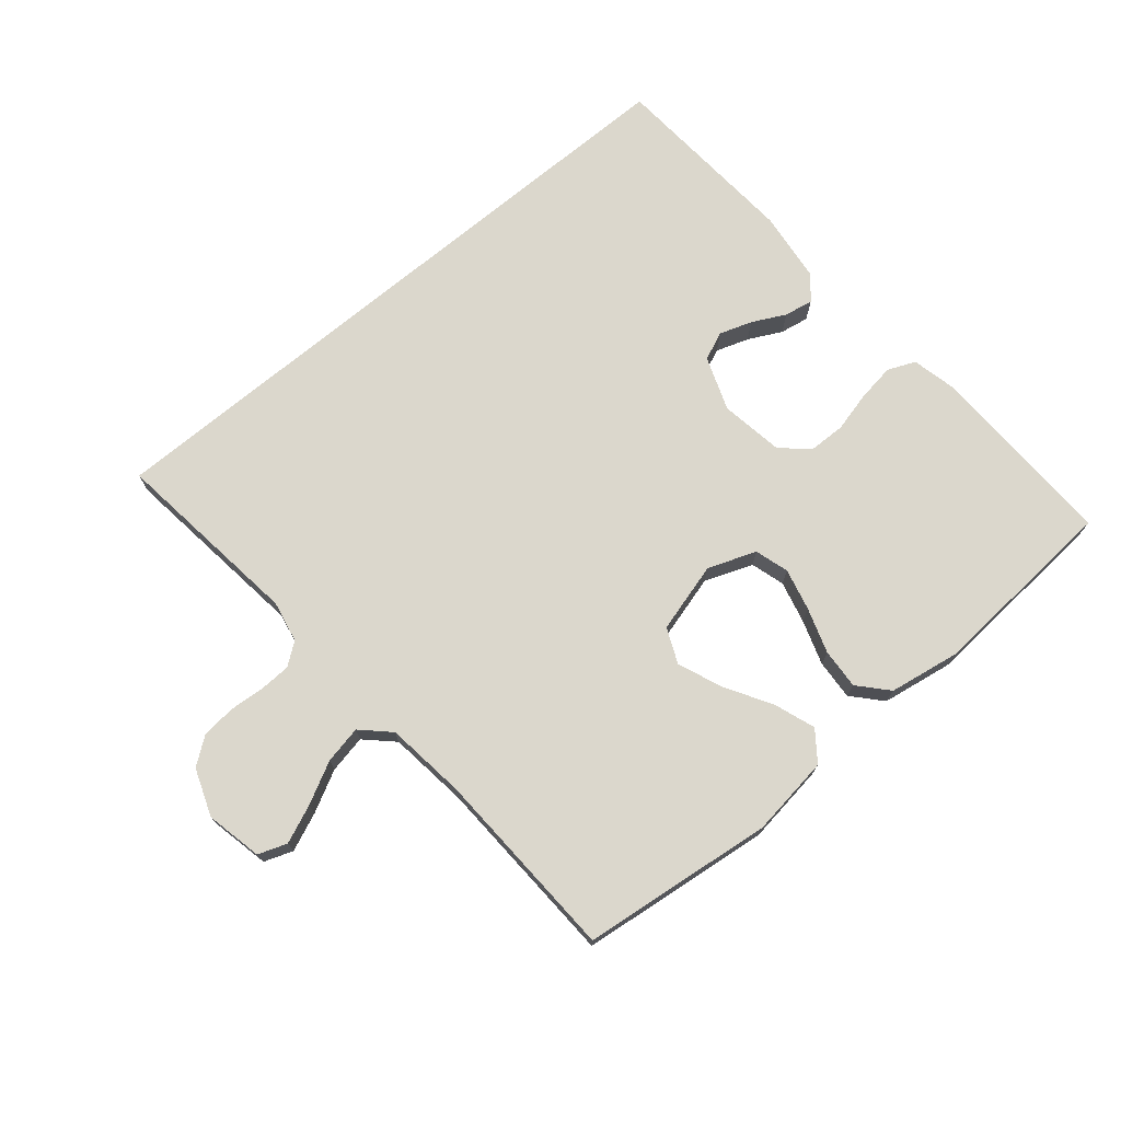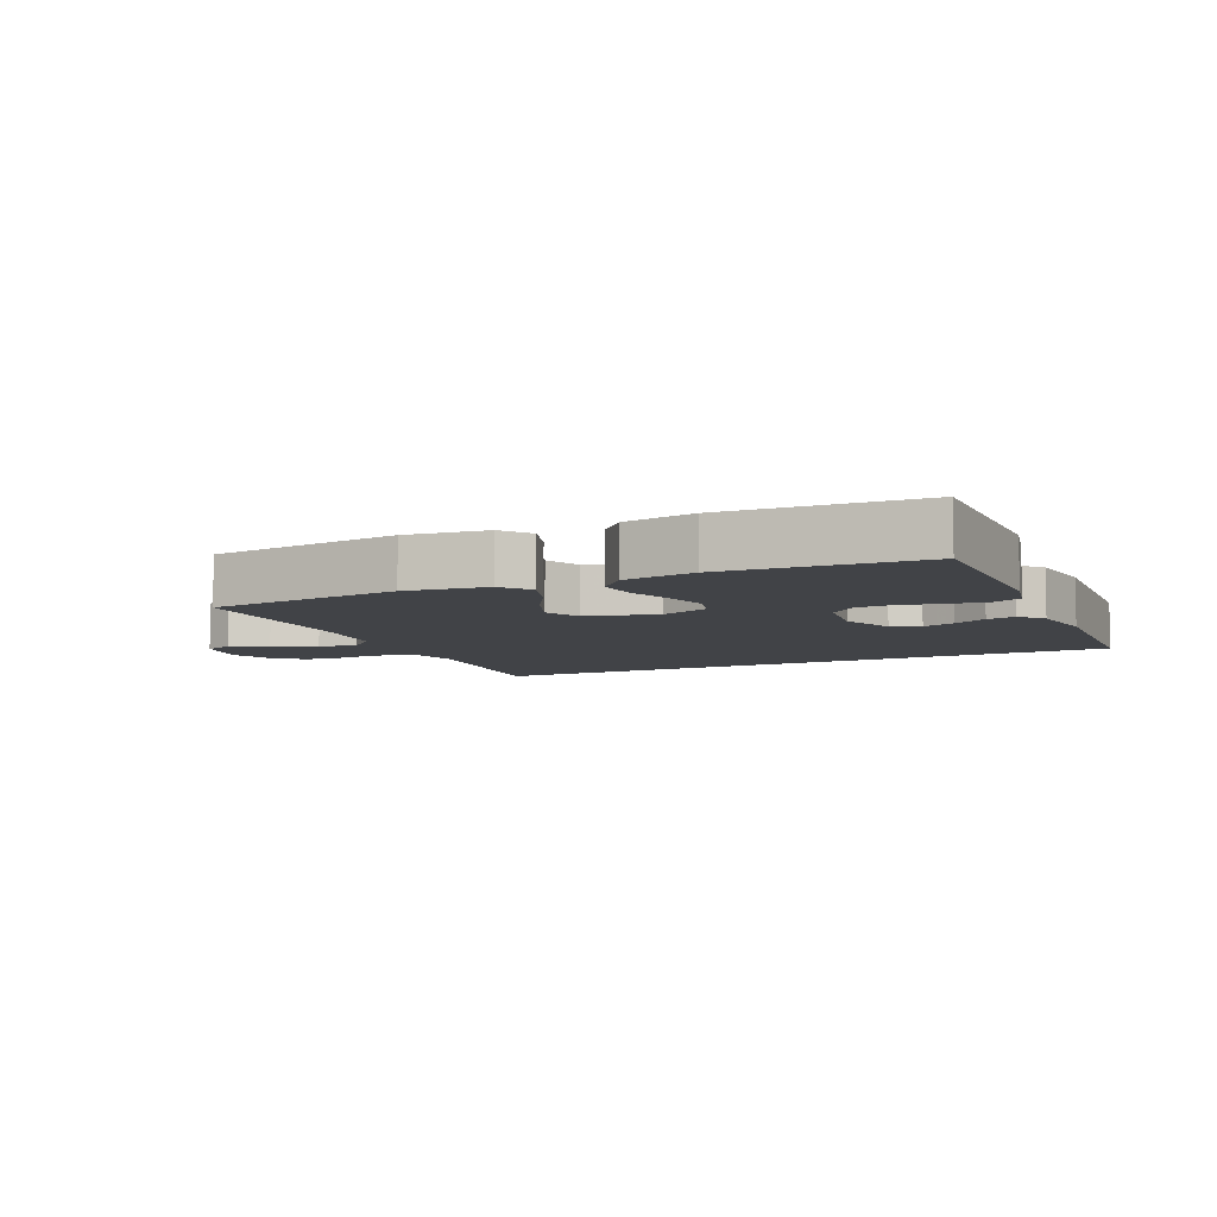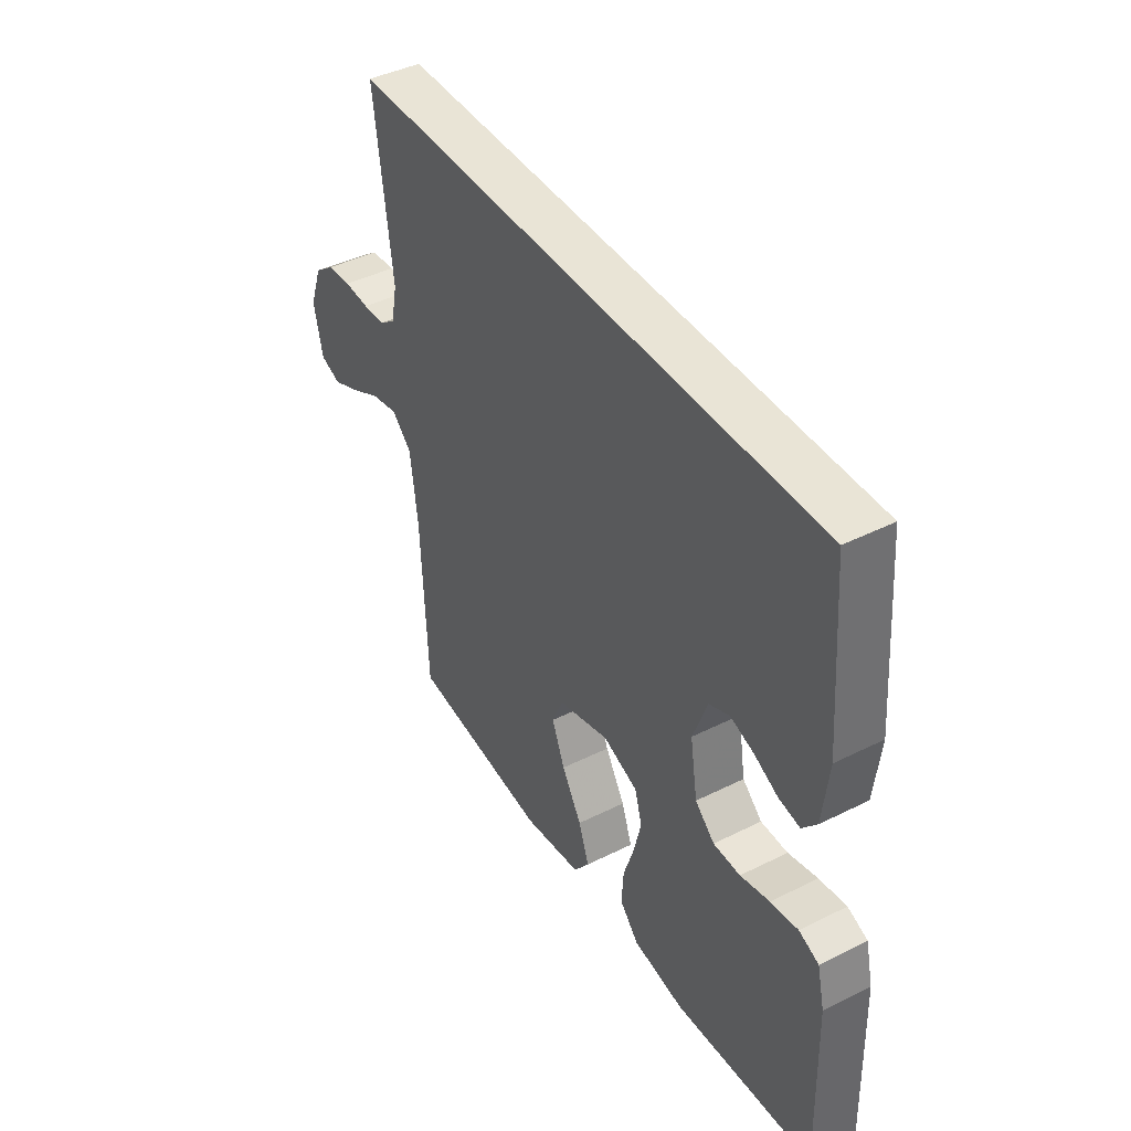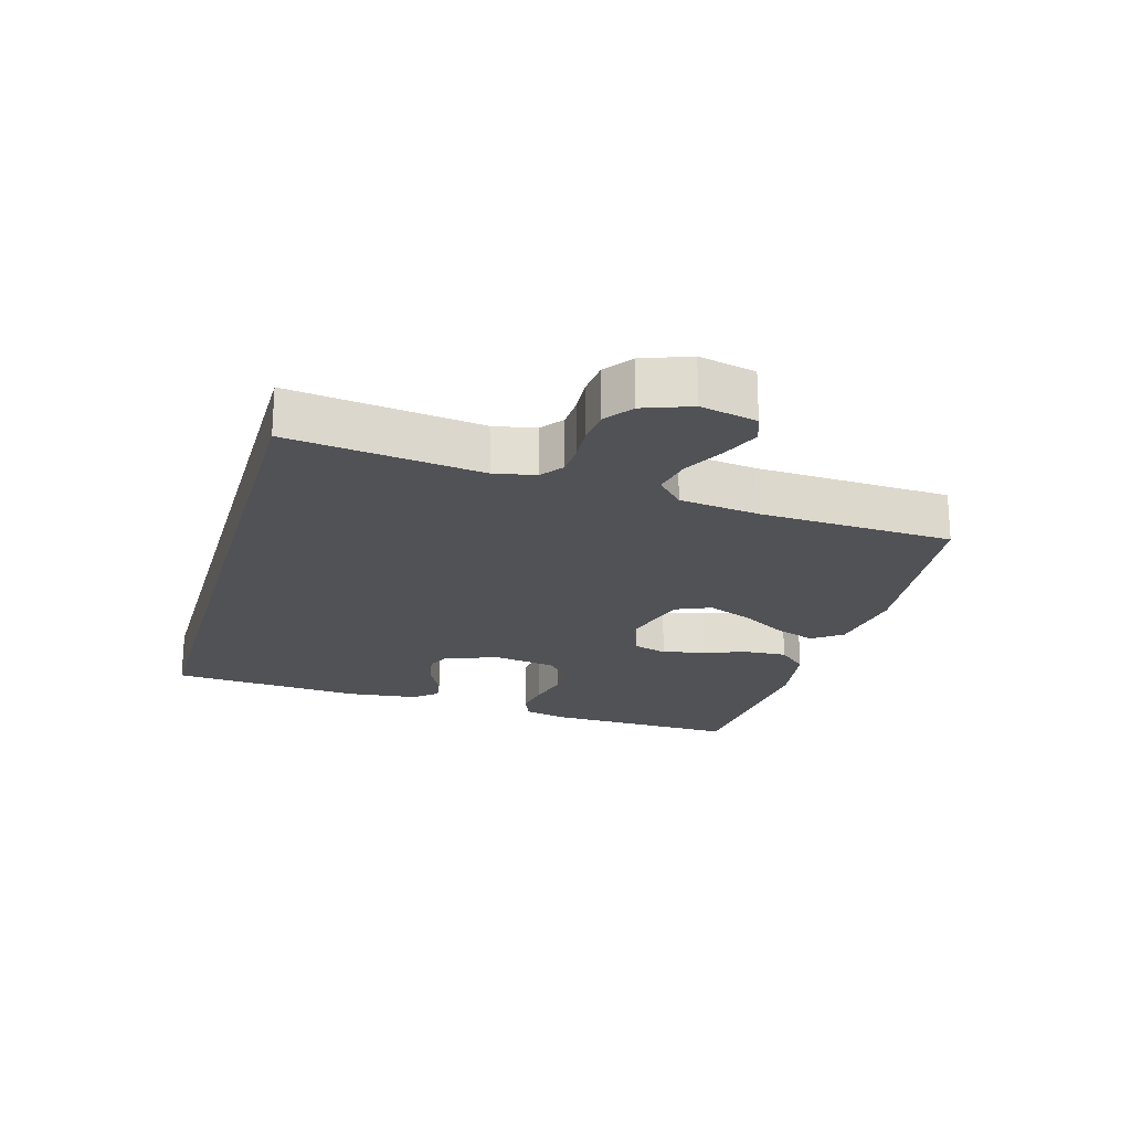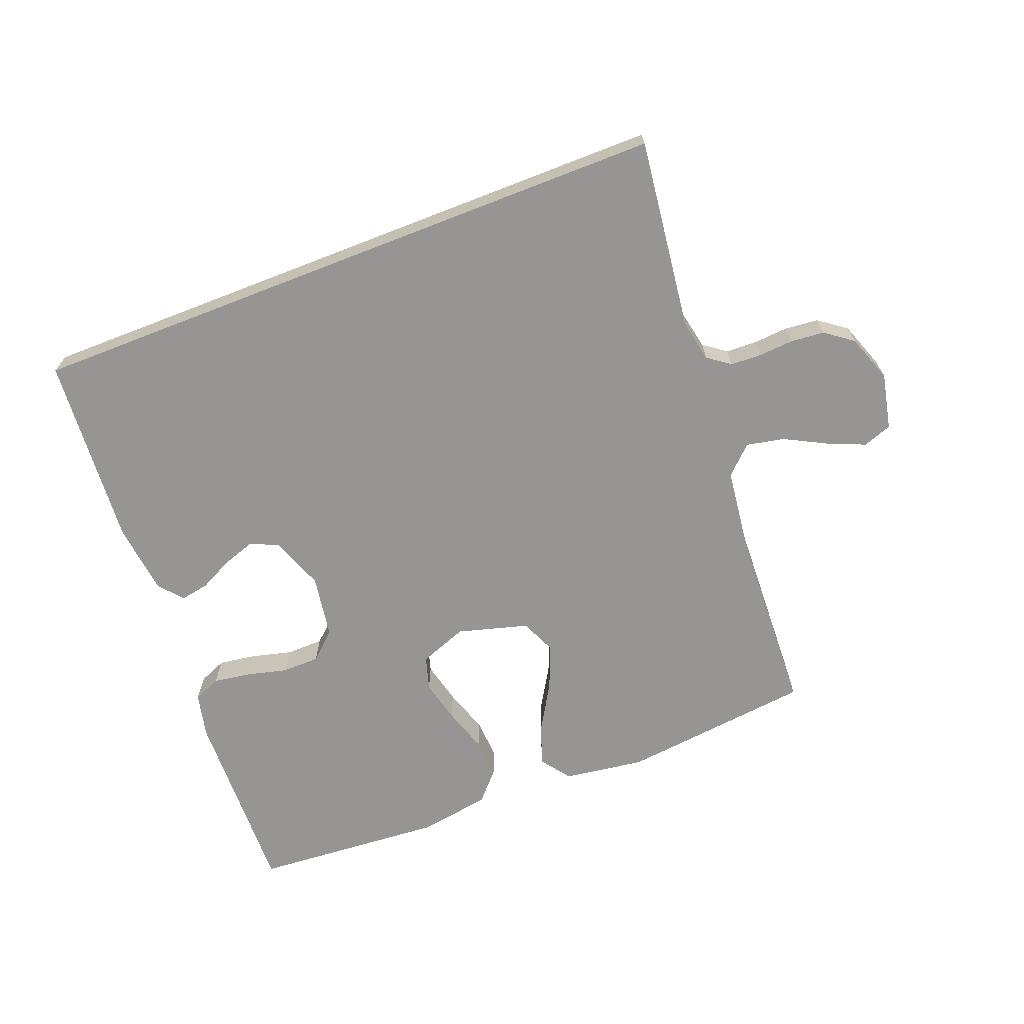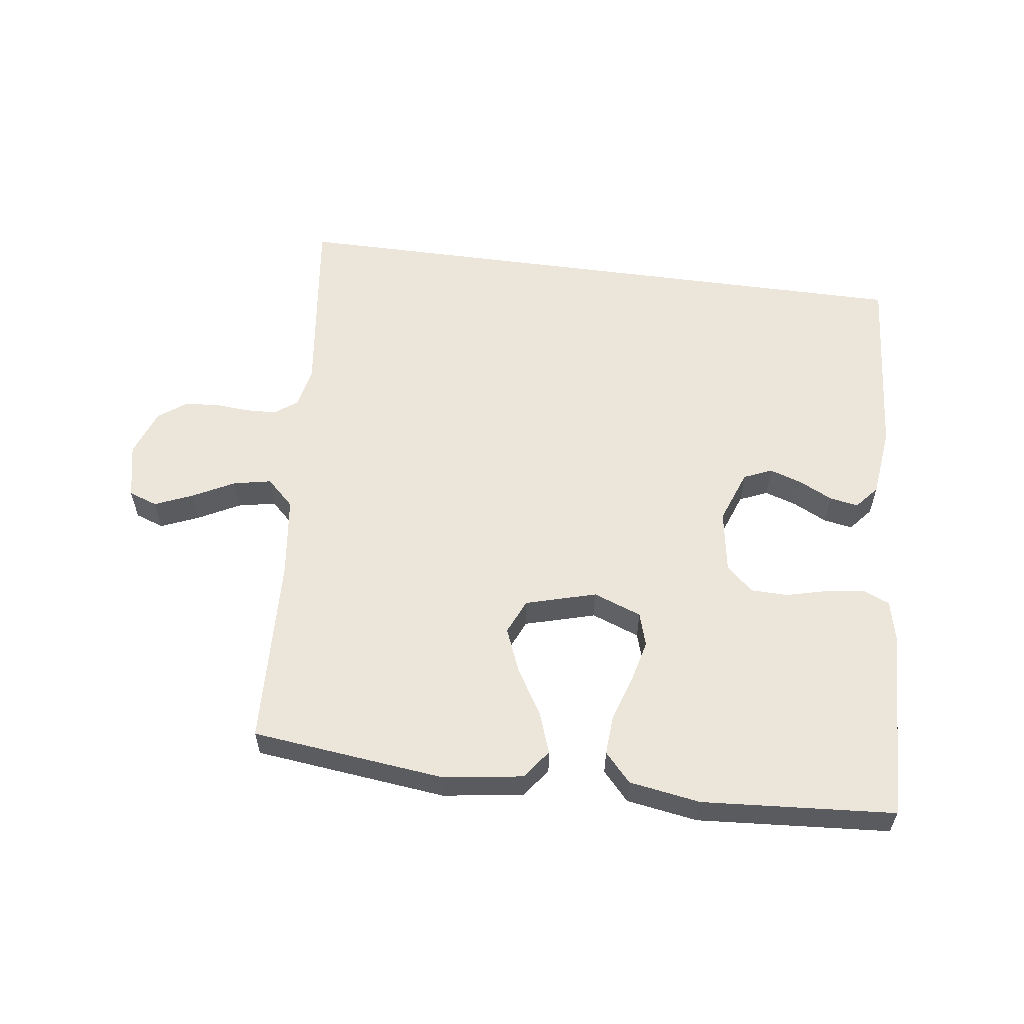
<metadata>
{"format":"obj","ext":"obj","renderer":"f3d","projection":"perspective","resolution":1024,"background":"white","views":[{"elev":73.1,"azim":140.3,"up":"+Y"},{"elev":-7.2,"azim":-154.3,"up":"+Y"},{"elev":42.6,"azim":-120.8,"up":"+Z"},{"elev":-21.3,"azim":73.9,"up":"+Y"},{"elev":-67.6,"azim":21.3,"up":"+Y"},{"elev":57.6,"azim":-172.3,"up":"+Y"}]}
</metadata>
<code>
v 0.5 0.07 -0.5
v 0.2 0.07 -0.534
v 0.074 0.07 -0.516
v 0.04 0.07 -0.47
v 0.063 0.07 -0.406
v 0.106 0.07 -0.334
v 0.134 0.07 -0.265
v 0.11 0.07 -0.21
v 0 0.07 -0.179
v -0.075 0.07 -0.207
v -0.091 0.07 -0.26
v -0.075 0.07 -0.326
v -0.052 0.07 -0.396
v -0.048 0.07 -0.459
v -0.089 0.07 -0.504
v -0.2 0.07 -0.522
v -0.5 0.07 -0.5
v -0.492 0.07 -0.2
v -0.476 0.07 -0.131
v -0.433 0.07 -0.113
v -0.374 0.07 -0.122
v -0.311 0.07 -0.138
v -0.253 0.07 -0.137
v -0.211 0.07 -0.099
v -0.195 0.07 0
v -0.226 0.07 0.084
v -0.27 0.07 0.103
v -0.321 0.07 0.086
v -0.373 0.07 0.06
v -0.418 0.07 0.052
v -0.449 0.07 0.089
v -0.462 0.07 0.2
v -0.439 0.07 0.5
v 0.583 0.07 0.5
v 0.545 0.07 0.2
v 0.558 0.07 0.135
v 0.593 0.07 0.109
v 0.641 0.07 0.107
v 0.696 0.07 0.111
v 0.749 0.07 0.106
v 0.792 0.07 0.074
v 0.819 0.07 0
v 0.8 0.07 -0.088
v 0.755 0.07 -0.104
v 0.696 0.07 -0.079
v 0.631 0.07 -0.045
v 0.572 0.07 -0.033
v 0.529 0.07 -0.074
v 0.513 0.07 -0.2
v 0.5 0 -0.5
v 0.2 0 -0.534
v 0.074 0 -0.516
v 0.04 0 -0.47
v 0.063 0 -0.406
v 0.106 0 -0.334
v 0.134 0 -0.265
v 0.11 0 -0.21
v 0 0 -0.179
v -0.075 0 -0.207
v -0.091 0 -0.26
v -0.075 0 -0.326
v -0.052 0 -0.396
v -0.048 0 -0.459
v -0.089 0 -0.504
v -0.2 0 -0.522
v -0.5 0 -0.5
v -0.492 0 -0.2
v -0.476 0 -0.131
v -0.433 0 -0.113
v -0.374 0 -0.122
v -0.311 0 -0.138
v -0.253 0 -0.137
v -0.211 0 -0.099
v -0.195 0 0
v -0.226 0 0.084
v -0.27 0 0.103
v -0.321 0 0.086
v -0.373 0 0.06
v -0.418 0 0.052
v -0.449 0 0.089
v -0.462 0 0.2
v -0.439 0 0.5
v 0.583 0 0.5
v 0.545 0 0.2
v 0.558 0 0.135
v 0.593 0 0.109
v 0.641 0 0.107
v 0.696 0 0.111
v 0.749 0 0.106
v 0.792 0 0.074
v 0.819 0 0
v 0.8 0 -0.088
v 0.755 0 -0.104
v 0.696 0 -0.079
v 0.631 0 -0.045
v 0.572 0 -0.033
v 0.529 0 -0.074
v 0.513 0 -0.2
f 44 45 46
f 43 44 46
f 42 43 46
f 41 42 46
f 40 41 46
f 39 40 46
f 38 39 46
f 37 38 46 47
f 36 37 47 48
f 33 34 35
f 32 33 35
f 31 32 35
f 28 29 30 31
f 27 28 31
f 27 31 35
f 35 36 48
f 27 35 48
f 26 27 48
f 20 21 22
f 19 20 22
f 18 19 22
f 17 18 22
f 16 17 22
f 15 16 22
f 14 15 22
f 13 14 22
f 12 13 22
f 11 12 22 23
f 10 11 23 24
f 4 5 6
f 3 4 6
f 2 3 6
f 1 2 6
f 49 1 6
f 49 6 7
f 25 26 48 49
f 9 10 24 25
f 8 9 25 49
f 7 8 49
f 95 94 93
f 95 93 92
f 95 92 91
f 95 91 90
f 95 90 89
f 95 89 88
f 95 88 87
f 96 95 87 86
f 97 96 86 85
f 84 83 82
f 84 82 81
f 84 81 80
f 80 79 78 77
f 80 77 76
f 84 80 76
f 97 85 84
f 97 84 76
f 97 76 75
f 71 70 69
f 71 69 68
f 71 68 67
f 71 67 66
f 71 66 65
f 71 65 64
f 71 64 63
f 71 63 62
f 71 62 61
f 72 71 61 60
f 73 72 60 59
f 55 54 53
f 55 53 52
f 55 52 51
f 55 51 50
f 55 50 98
f 56 55 98
f 98 97 75 74
f 74 73 59 58
f 98 74 58 57
f 98 57 56
f 1 50 51 2
f 2 51 52 3
f 3 52 53 4
f 4 53 54 5
f 5 54 55 6
f 6 55 56 7
f 7 56 57 8
f 8 57 58 9
f 9 58 59 10
f 10 59 60 11
f 11 60 61 12
f 12 61 62 13
f 13 62 63 14
f 14 63 64 15
f 15 64 65 16
f 16 65 66 17
f 17 66 67 18
f 18 67 68 19
f 19 68 69 20
f 20 69 70 21
f 21 70 71 22
f 22 71 72 23
f 23 72 73 24
f 24 73 74 25
f 25 74 75 26
f 26 75 76 27
f 27 76 77 28
f 28 77 78 29
f 29 78 79 30
f 30 79 80 31
f 31 80 81 32
f 32 81 82 33
f 33 82 83 34
f 34 83 84 35
f 35 84 85 36
f 36 85 86 37
f 37 86 87 38
f 38 87 88 39
f 39 88 89 40
f 40 89 90 41
f 41 90 91 42
f 42 91 92 43
f 43 92 93 44
f 44 93 94 45
f 45 94 95 46
f 46 95 96 47
f 47 96 97 48
f 48 97 98 49
f 49 98 50 1

</code>
